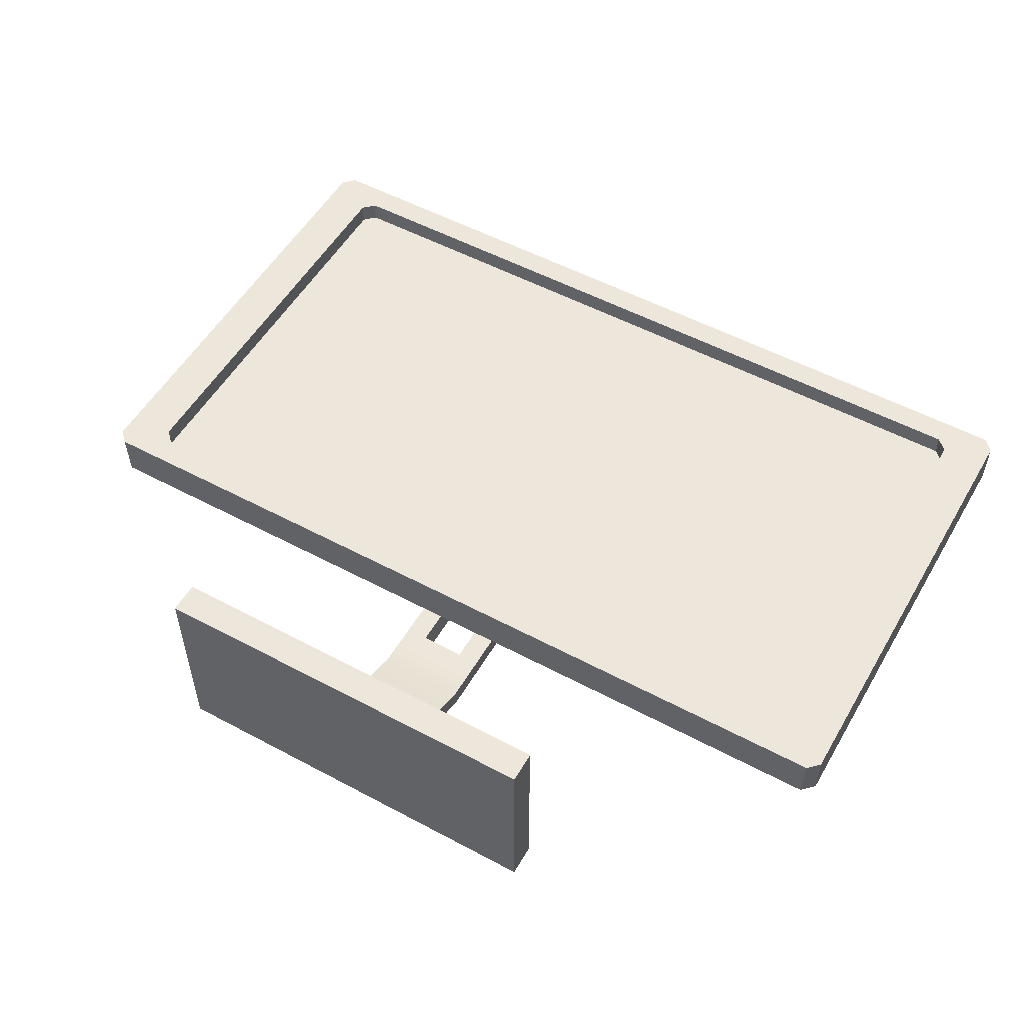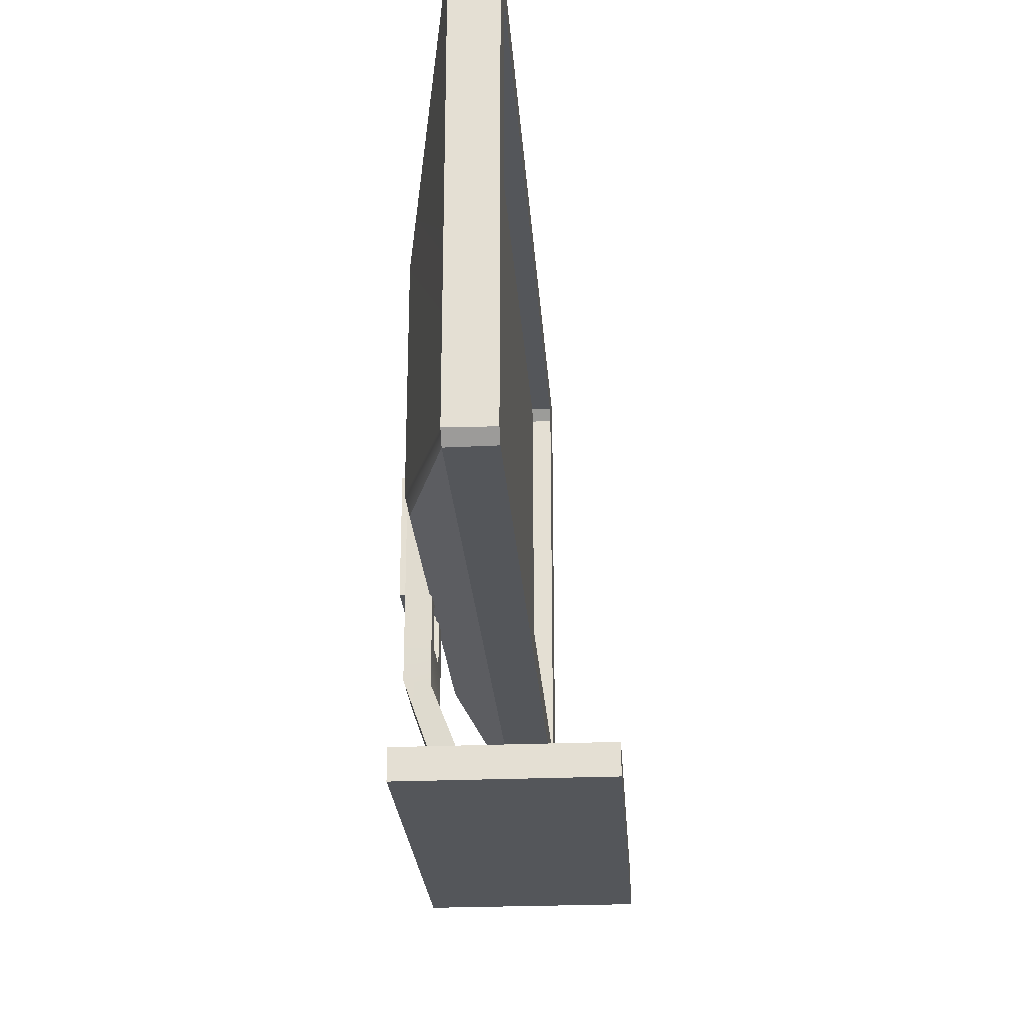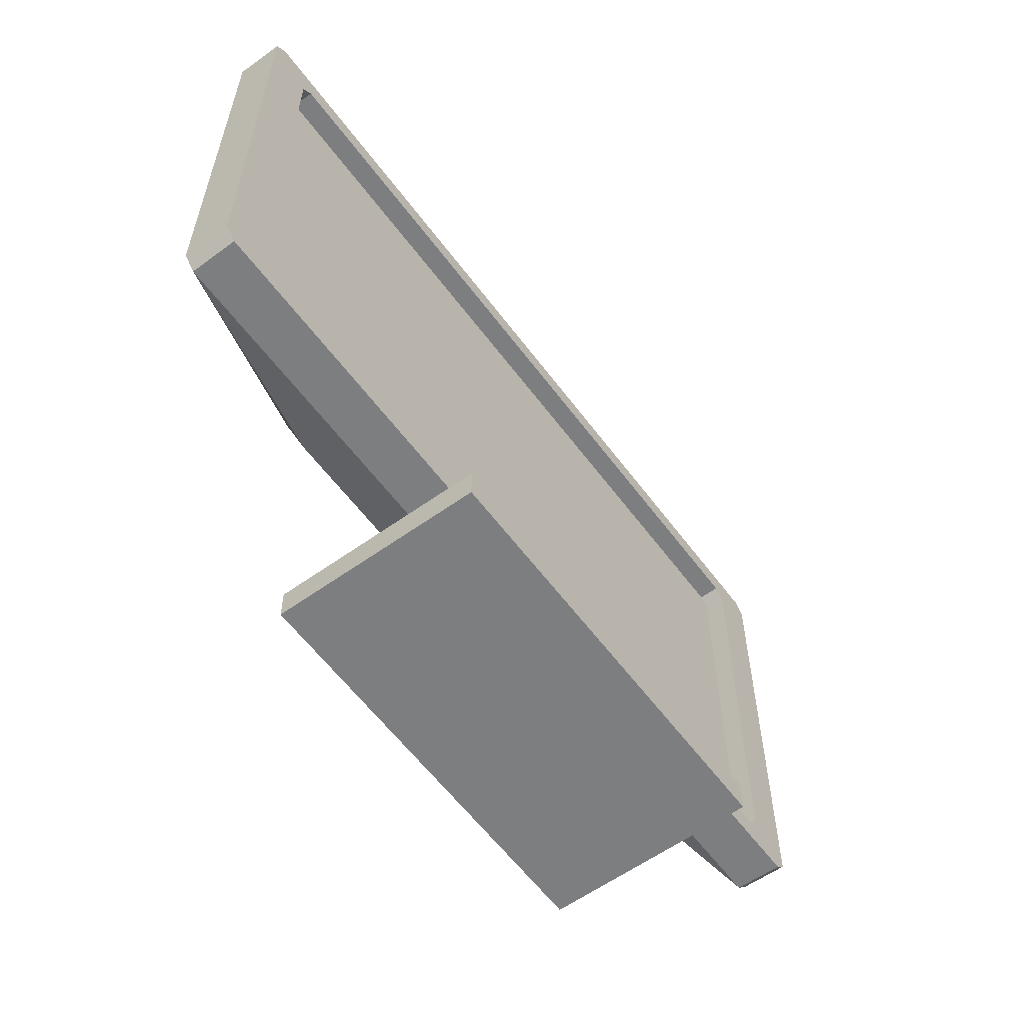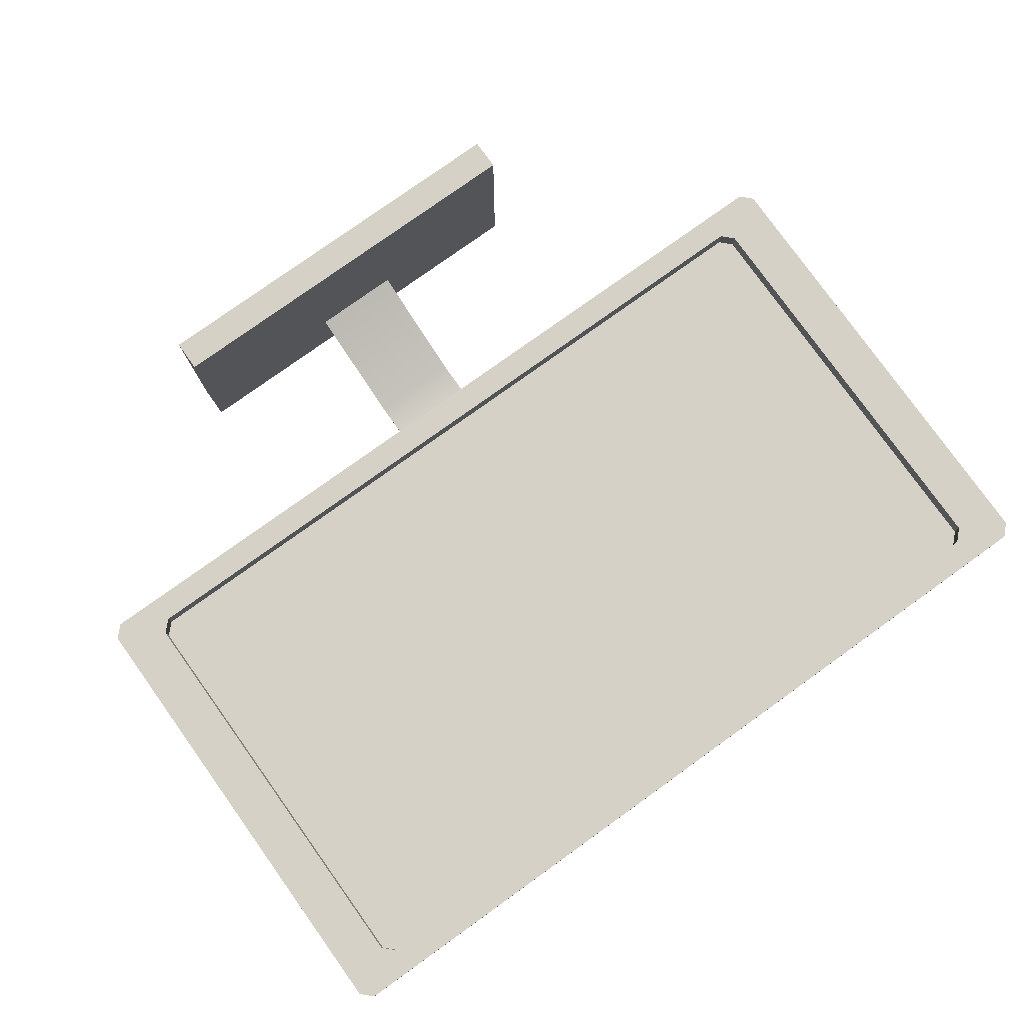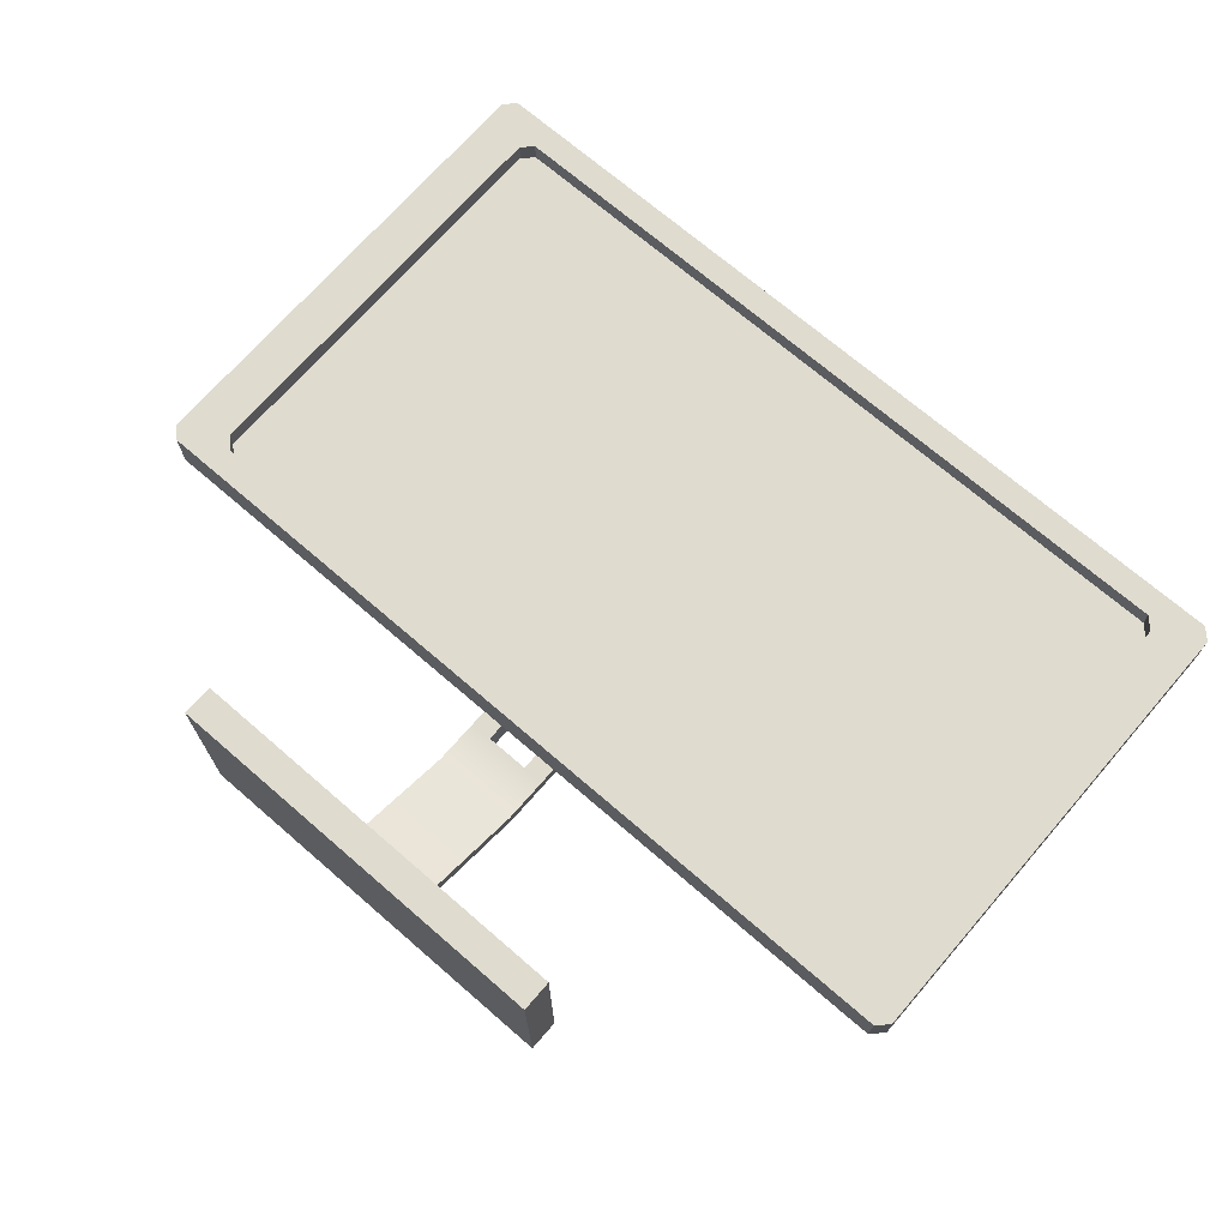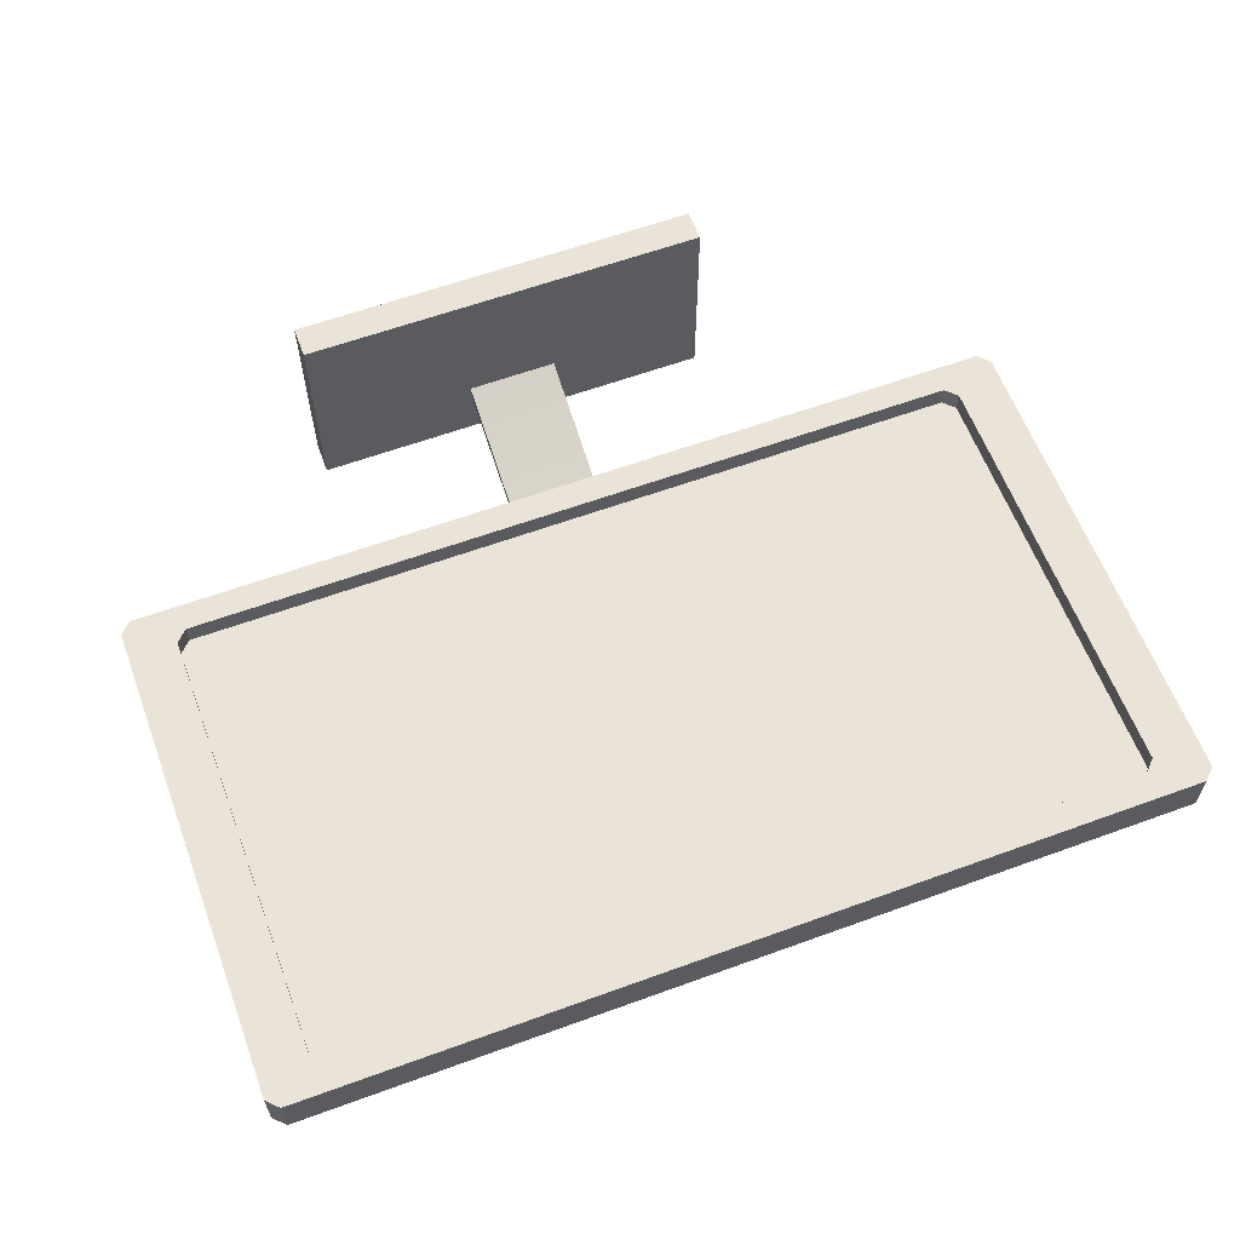
<metadata>
{"format":"obj","ext":"obj","renderer":"f3d","projection":"perspective","resolution":1024,"background":"white","views":[{"elev":53.5,"azim":29.7,"up":"+Z"},{"elev":-25.5,"azim":-86.1,"up":"+Y"},{"elev":-59.3,"azim":-53.6,"up":"+Y"},{"elev":78.7,"azim":144.4,"up":"+Z"},{"elev":70.3,"azim":40.9,"up":"+Z"},{"elev":60.9,"azim":159.6,"up":"+Z"}]}
</metadata>
<code>
g default
v -0.3019 0.202 -0.1828
v 0.2771 0.202 -0.1828
v -0.3019 2.967 -0.4803
v 0.2771 2.967 -0.4803
v -0.2866 2.887 -0.6527
v 0.2618 2.887 -0.6527
v -0.2866 0.202 -0.3709
v 0.2618 0.202 -0.3709
v -0.3019 0.9577 -0.4803
v 0.2771 0.9577 -0.4803
v 0.2618 0.9962 -0.6527
v -0.2866 0.9962 -0.6527
v -0.2866 1.28 -0.6527
v 0.2618 1.28 -0.6527
v 0.2771 1.257 -0.4803
v -0.3019 1.257 -0.4803
v -0.2866 2.591 -0.6527
v 0.2618 2.591 -0.6527
v 0.2771 2.655 -0.4803
v -0.3019 2.655 -0.4803
v -0.1571 0.202 -0.1828
v 0.1323 0.202 -0.1828
v 0.1247 0.202 -0.3709
v -0.1495 0.202 -0.3709
v 0.1247 0.9962 -0.6527
v -0.1495 0.9962 -0.6527
v 0.1247 1.28 -0.6527
v -0.1495 1.28 -0.6527
v 0.1247 2.591 -0.6527
v -0.1495 2.591 -0.6527
v 0.1247 2.887 -0.6527
v -0.1495 2.887 -0.6527
v 0.1323 2.967 -0.4803
v -0.1571 2.967 -0.4803
v 0.1323 2.655 -0.4803
v -0.1571 2.655 -0.4803
v 0.1323 1.257 -0.4803
v -0.1571 1.257 -0.4803
v 0.1323 0.9577 -0.4803
v -0.1571 0.9577 -0.4803
v -2.796 1.308 -0.1759
v -2.874 1.386 -0.1759
v -2.874 1.381 0.1309
v -2.801 1.308 0.1309
v 2.874 1.386 -0.1759
v 2.796 1.308 -0.1759
v 2.801 1.308 0.1309
v 2.874 1.381 0.1309
v -2.801 4.525 0.1309
v -2.874 4.452 0.1309
v -2.874 4.453 -0.1759
v -2.802 4.525 -0.1759
v 2.874 4.452 0.1309
v 2.801 4.525 0.1309
v 2.802 4.525 -0.1759
v 2.874 4.453 -0.1759
v -1.595 3.153 -0.51
v -1.524 3.226 -0.51
v 1.524 3.226 -0.51
v 1.595 3.153 -0.51
v 1.595 1.627 -0.51
v 1.449 1.56 -0.4963
v -1.447 1.561 -0.497
v -1.595 1.628 -0.51
v -2.571 1.551 0.1309
v -2.498 1.478 0.1309
v 2.498 1.478 0.1309
v 2.571 1.551 0.1309
v 2.571 4.282 0.1309
v 2.498 4.355 0.1309
v -2.498 4.355 0.1309
v -2.571 4.282 0.1309
v -2.571 1.549 -0.008428
v -2.499 1.478 -0.008428
v 2.571 1.549 -0.008428
v 2.499 1.478 -0.008428
v 2.499 4.355 -0.008428
v 2.571 4.284 -0.008428
v -2.571 4.284 -0.008428
v -2.499 4.355 -0.008428
v -0.2201 2.425 -0.3738
v 0.2201 2.425 -0.3738
v -0.2201 2.425 -0.6964
v 0.2201 2.425 -0.6964
v -0.2201 1.6 -0.6964
v 0.2201 1.6 -0.6964
v -0.2201 1.6 -0.3738
v 0.2201 1.6 -0.3738
v -1.308 0.2017 0.6964
v 1.308 0.2017 0.6964
v -1.308 0.2017 -0.6102
v 1.308 0.2017 -0.6102
v -1.308 0 -0.6102
v 1.308 0 -0.6102
v -1.308 0 0.6964
v 1.308 0 0.6964
g Monitor
f 10 11 14 15
f 12 9 16 13
f 2 8 11 10
f 7 1 9 12
f 15 14 18 19
f 13 16 20 17
f 19 18 6 4
f 17 20 3 5
f 21 22 39 40
f 23 24 26 25
f 25 26 28 27
f 29 30 32 31
f 31 32 34 33
f 33 34 36 35
f 37 38 40 39
f 37 39 10 15
f 31 33 4 6
f 25 27 14 11
f 39 22 2 10
f 23 25 11 8
f 27 29 18 14
f 35 37 15 19
f 29 31 6 18
f 33 35 19 4
f 12 26 24 7
f 13 28 26 12
f 17 30 28 13
f 5 32 30 17
f 3 34 32 5
f 20 36 34 3
f 16 38 36 20
f 9 40 38 16
f 1 21 40 9
f 27 28 38 37
f 28 30 36 38
f 30 29 35 36
f 29 27 37 35
f 79 78 77 80
f 41 42 64 63
f 42 41 44 43
f 43 44 66 65
f 45 46 62 61
f 46 45 48 47
f 47 48 68 67
f 49 50 72 71
f 50 49 52 51
f 51 52 58 57
f 53 54 70 69
f 54 53 56 55
f 55 56 60 59
f 65 66 74 73
f 67 68 75 76
f 69 70 77 78
f 71 72 79 80
f 41 46 47 44
f 49 54 55 52
f 45 56 53 48
f 51 42 43 50
f 52 55 59 58
f 56 45 61 60
f 46 41 63 62
f 42 51 57 64
f 44 47 67 66
f 48 53 69 68
f 54 49 71 70
f 50 43 65 72
f 66 67 76 74
f 68 69 78 75
f 70 71 80 77
f 72 65 73 79
f 73 74 76 75
f 73 75 78 79
f 58 59 62 63
f 60 61 62 59
f 64 57 58 63
f 81 82 84 83
f 83 84 86 85
f 85 86 88 87
f 82 88 86 84
f 87 81 83 85
f 89 90 92 91
f 91 92 94 93
f 93 94 96 95
f 90 96 94 92
f 95 89 91 93
f 90 89 95 96

</code>
